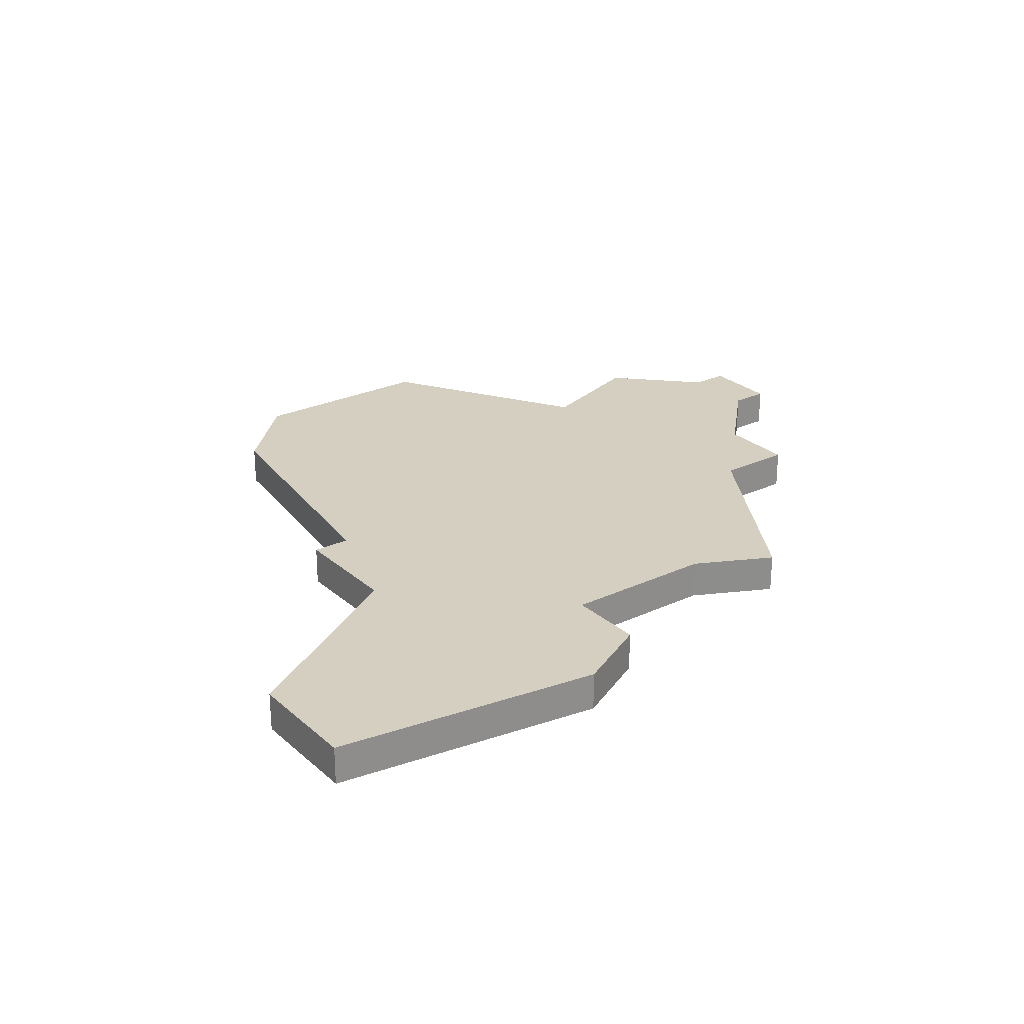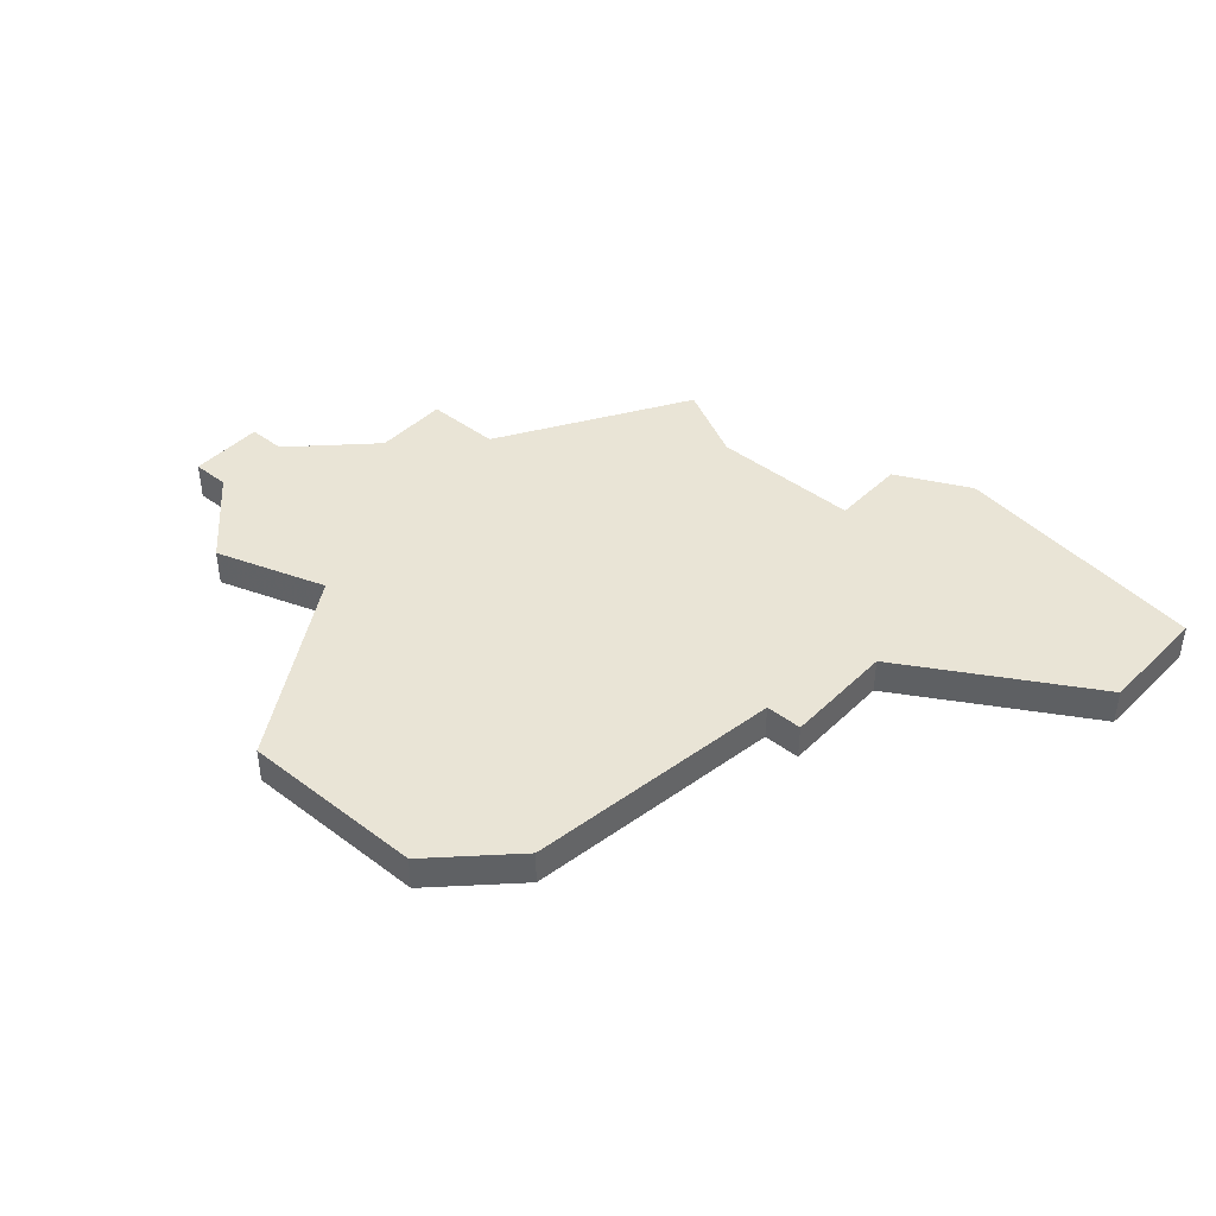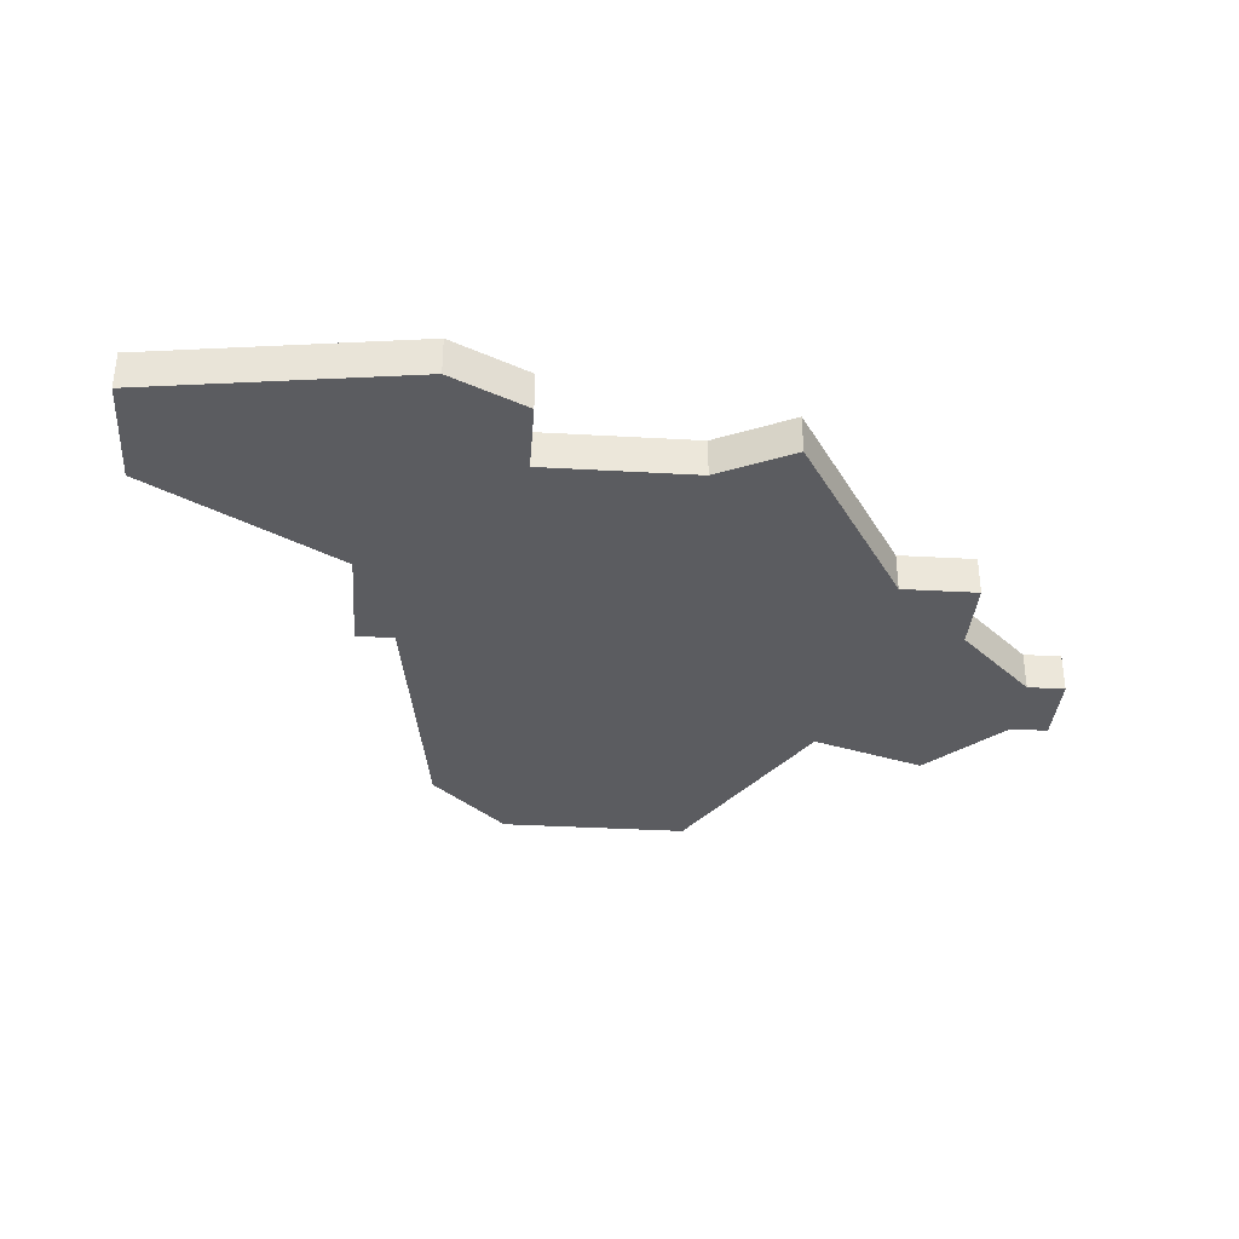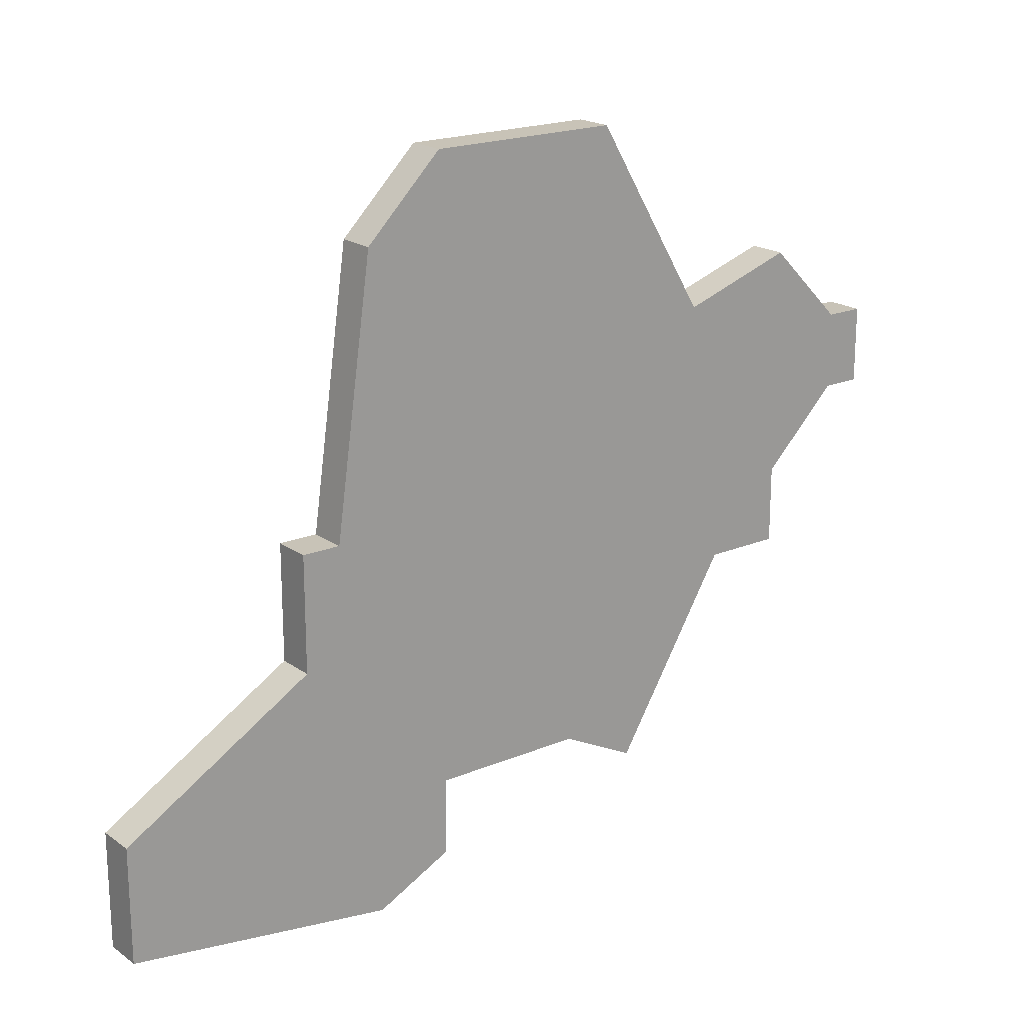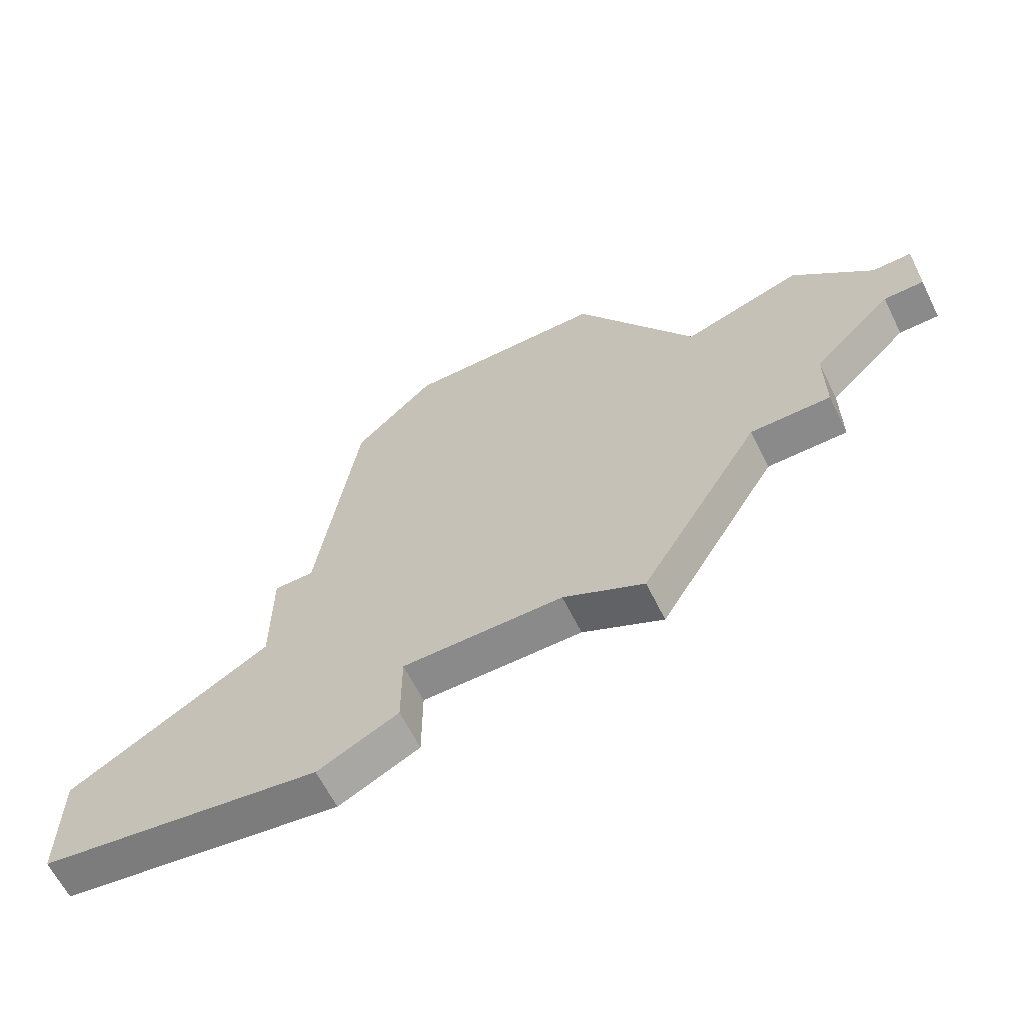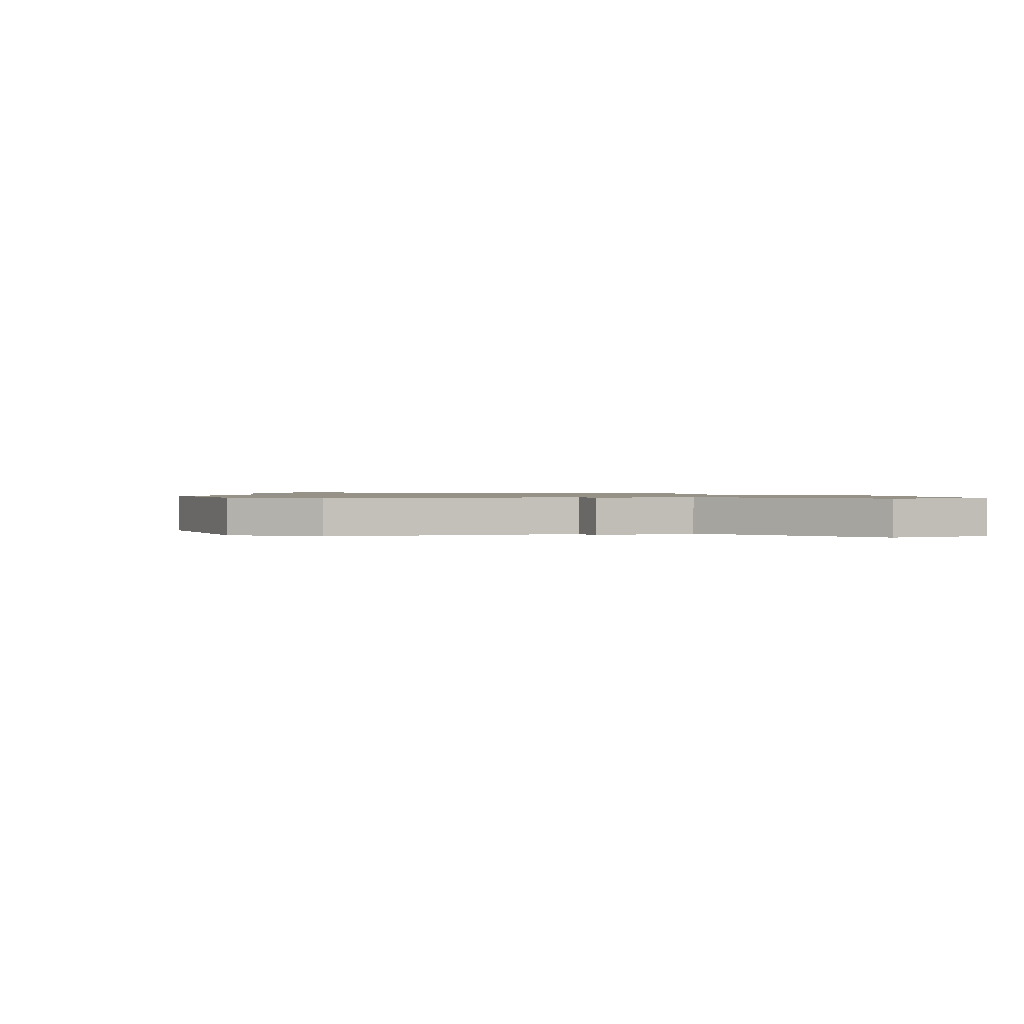
<metadata>
{"format":"obj","ext":"obj","renderer":"f3d","projection":"perspective","resolution":1024,"background":"white","views":[{"elev":25.9,"azim":-36.6,"up":"+Z"},{"elev":42.7,"azim":-138.4,"up":"+Z"},{"elev":-34.8,"azim":-4.4,"up":"+Z"},{"elev":19.7,"azim":-37.7,"up":"+Y"},{"elev":-63.5,"azim":26.4,"up":"+Y"},{"elev":1.1,"azim":-114.5,"up":"+Z"}]}
</metadata>
<code>
v 2890 -531 0
v 2890 -531 1
v 2890 -515 0
v 2890 -515 1
v 2890 -533 0
v 2890 -533 1
v 2898 -520 0
v 2898 -520 1
v 2881 -530 0
v 2881 -530 1
v 2881 -533 0
v 2881 -533 1
v 2888 -517 0
v 2888 -517 1
v 2888 -534 0
v 2888 -534 1
v 2896 -532 0
v 2896 -532 1
v 2904 -521 0
v 2904 -521 1
v 2904 -523 0
v 2904 -523 1
v 2887 -524 0
v 2887 -524 1
v 2895 -515 0
v 2895 -515 1
v 2903 -521 0
v 2903 -521 1
v 2903 -523 0
v 2903 -523 1
v 2886 -524 0
v 2886 -524 1
v 2886 -527 0
v 2886 -527 1
v 2894 -531 0
v 2894 -531 1
v 2901 -525 0
v 2901 -525 1
v 2901 -527 0
v 2901 -527 1
v 2901 -519 0
v 2901 -519 1
v 2899 -527 0
v 2899 -527 1
f 15 11 9
f 23 35 1
f 15 1 5
f 1 15 33
f 15 9 33
f 23 33 31
f 3 25 13
f 13 7 23
f 23 1 33
f 43 35 23
f 23 7 43
f 7 29 37
f 43 37 39
f 7 37 43
f 7 13 25
f 27 7 41
f 19 21 27
f 29 7 27
f 27 21 29
f 43 17 35
f 10 12 16
f 2 36 24
f 6 2 16
f 34 16 2
f 34 10 16
f 32 34 24
f 14 26 4
f 24 8 14
f 34 2 24
f 24 36 44
f 44 8 24
f 38 30 8
f 40 38 44
f 44 38 8
f 26 14 8
f 42 8 28
f 28 22 20
f 28 8 30
f 30 22 28
f 36 18 44
f 24 14 23
f 23 14 13
f 32 24 31
f 31 24 23
f 34 32 33
f 33 32 31
f 10 34 9
f 9 34 33
f 12 10 11
f 11 10 9
f 16 12 15
f 15 12 11
f 6 16 5
f 5 16 15
f 2 6 1
f 1 6 5
f 36 2 35
f 35 2 1
f 18 36 17
f 17 36 35
f 44 18 43
f 43 18 17
f 40 44 39
f 39 44 43
f 38 40 37
f 37 40 39
f 30 38 29
f 29 38 37
f 22 30 21
f 21 30 29
f 20 22 19
f 19 22 21
f 28 20 27
f 27 20 19
f 42 28 41
f 41 28 27
f 8 42 7
f 7 42 41
f 26 8 25
f 25 8 7
f 14 4 13
f 13 4 3
f 4 26 3
f 3 26 25

</code>
